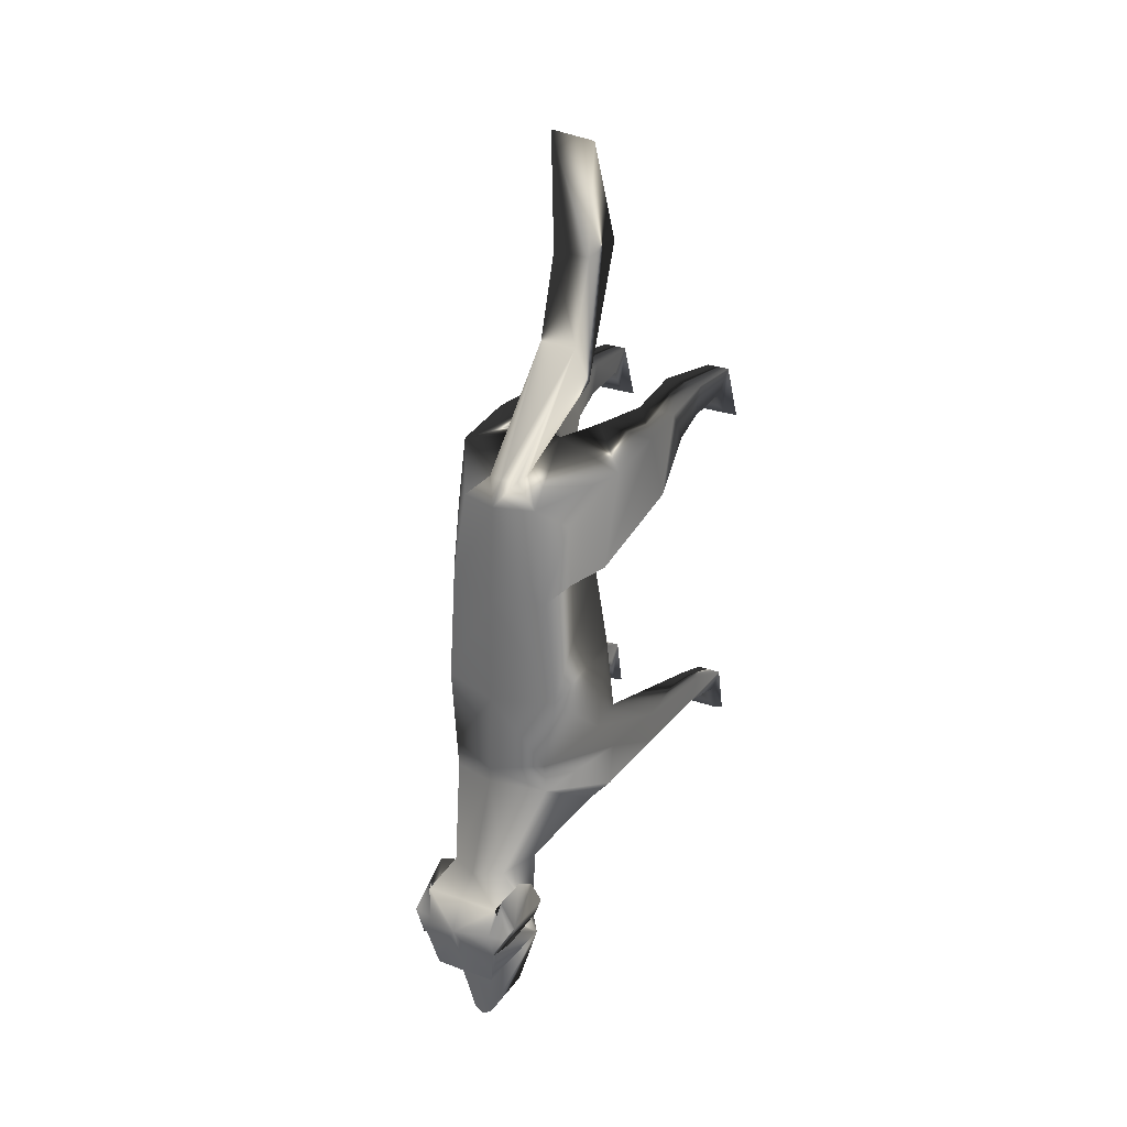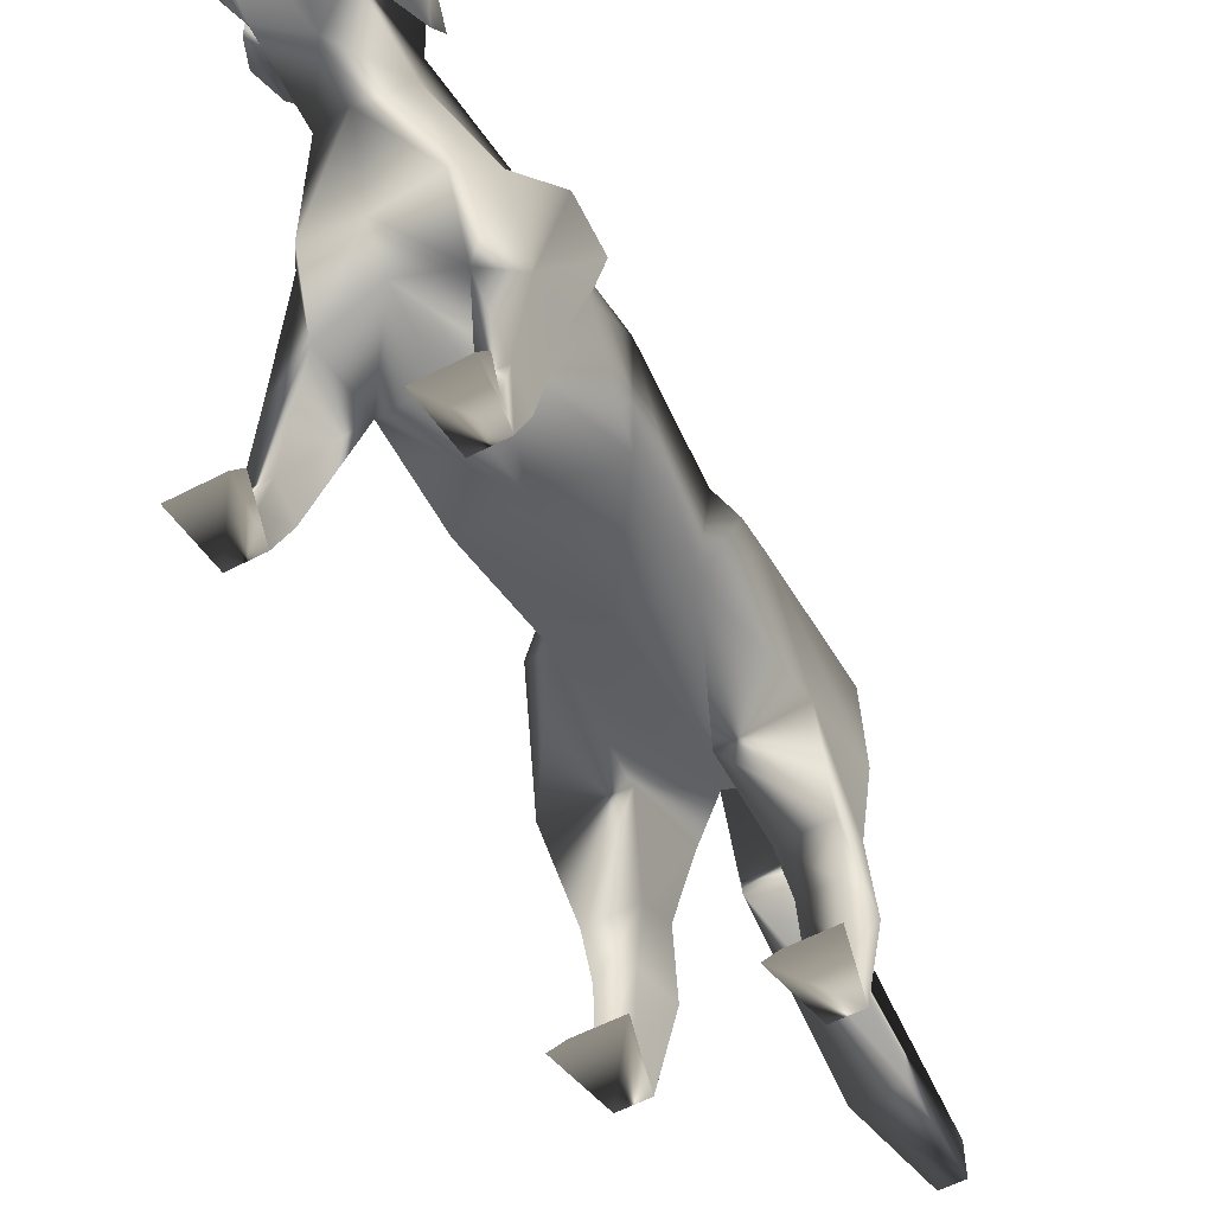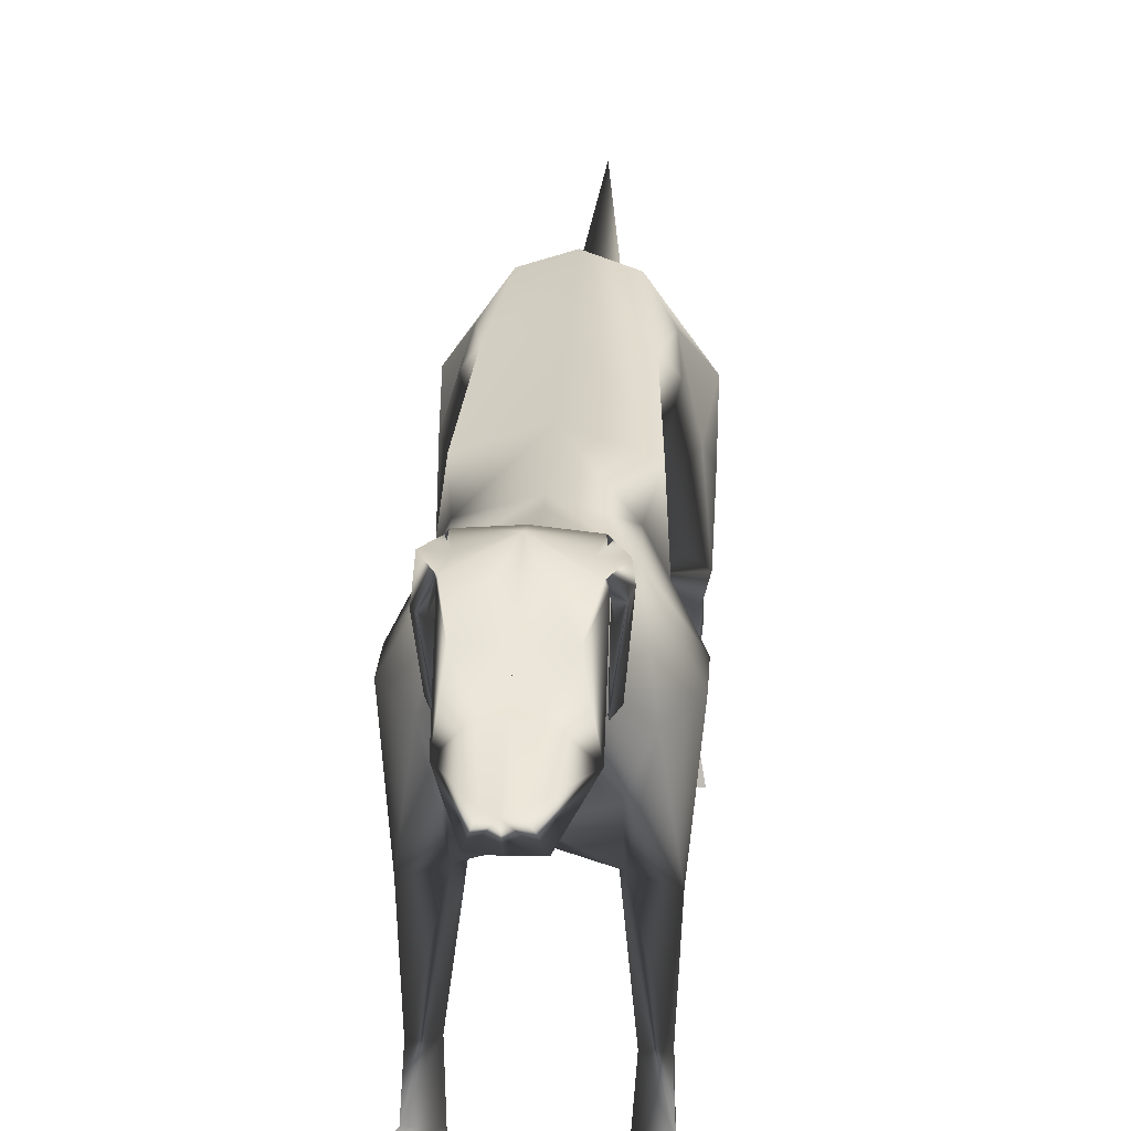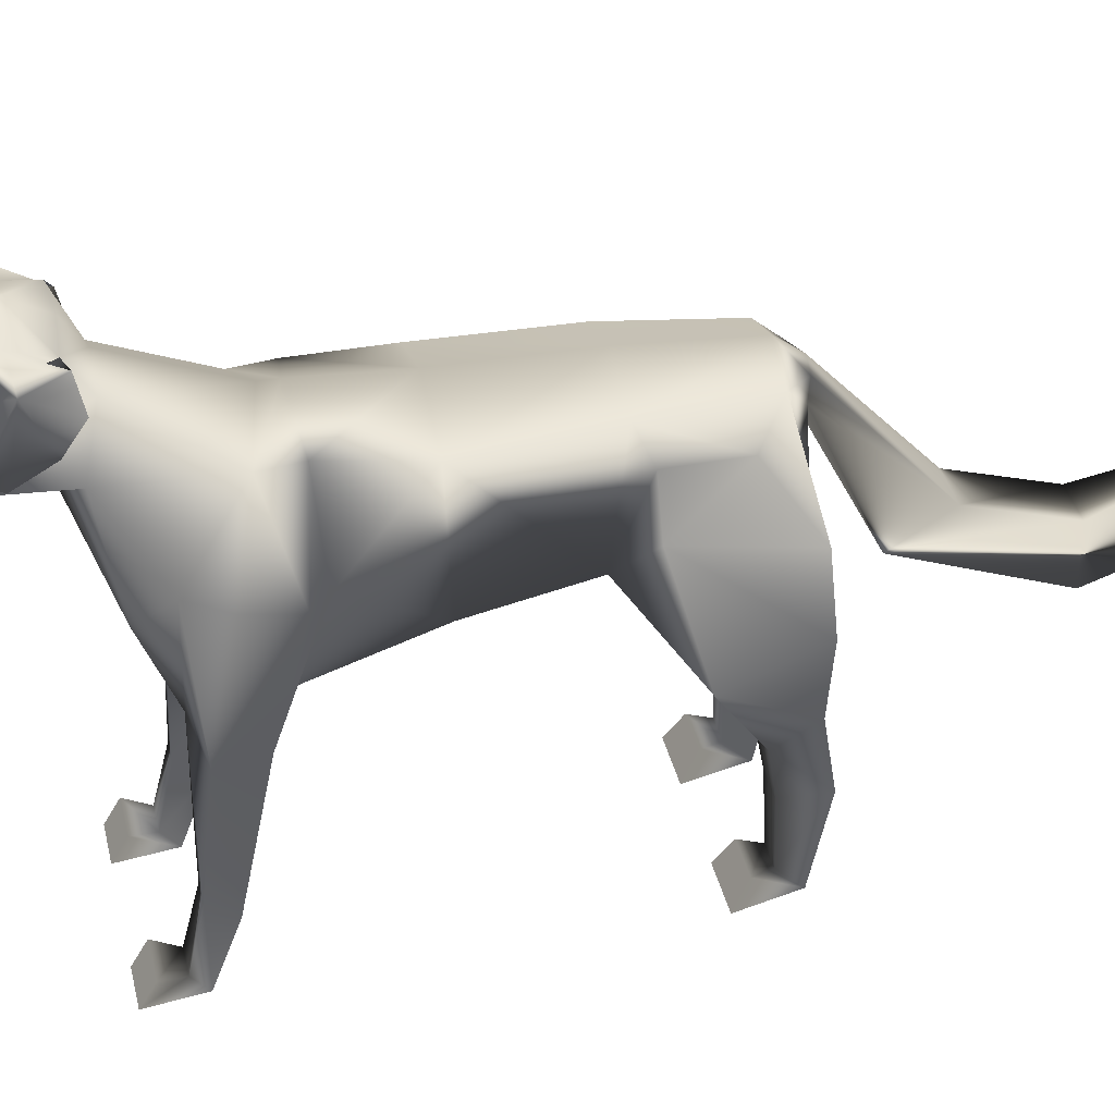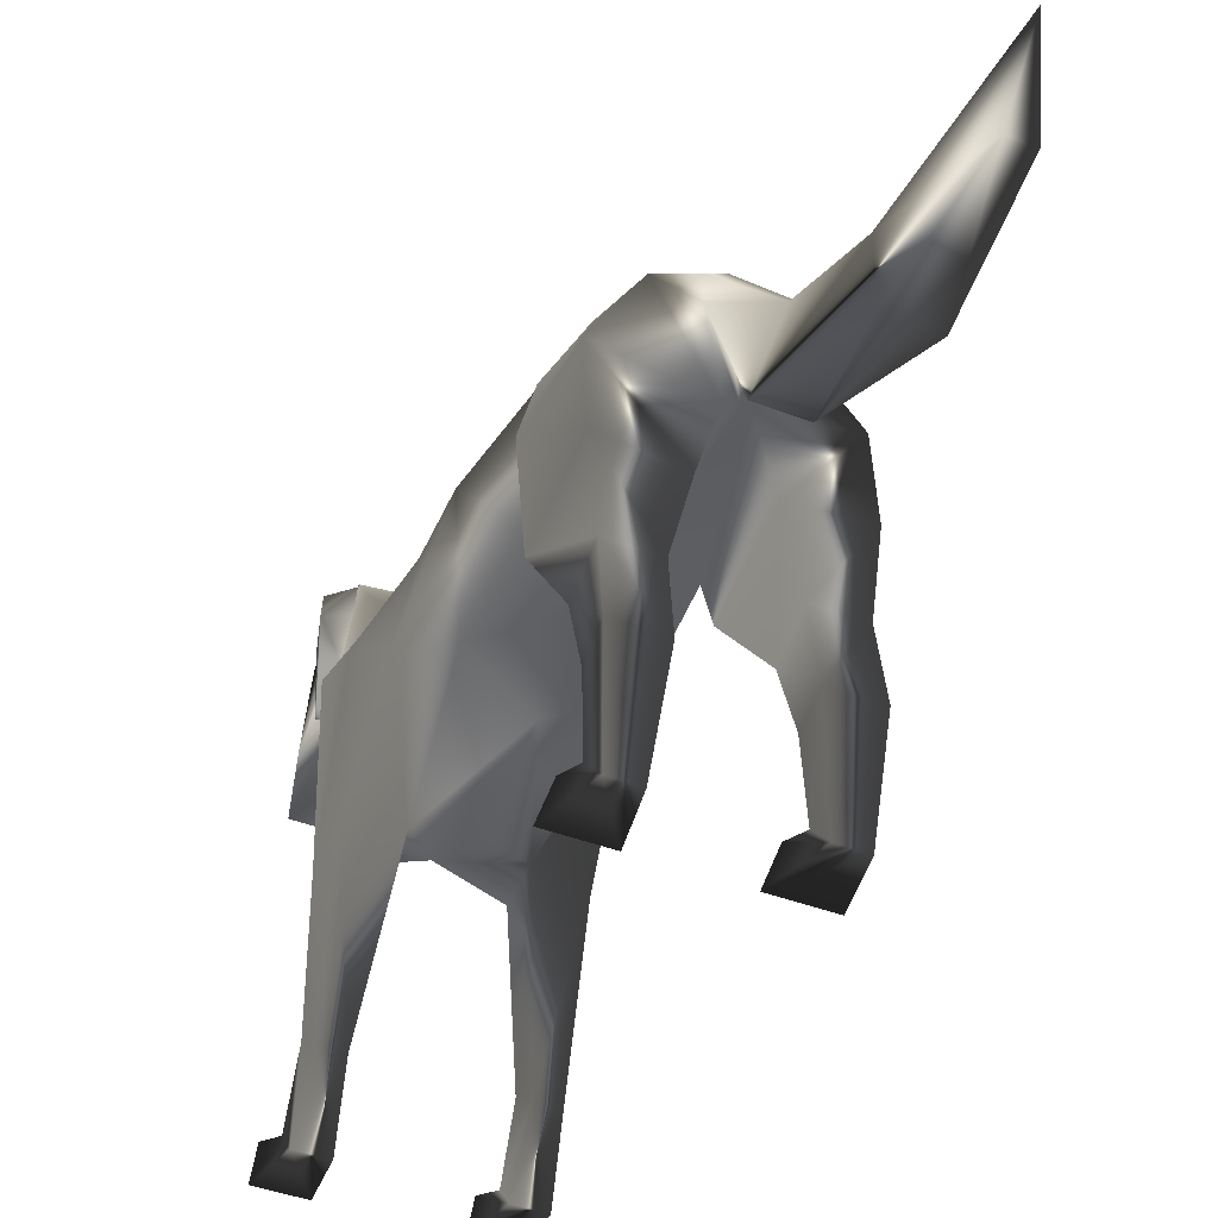
<metadata>
{"format":"obj","ext":"obj","renderer":"f3d","projection":"perspective","resolution":1024,"background":"white","views":[{"elev":28.4,"azim":-151.8,"up":"+Z"},{"elev":-57.4,"azim":-151.6,"up":"+Y"},{"elev":34.9,"azim":-176.3,"up":"+Y"},{"elev":38.4,"azim":-103.2,"up":"+Y"},{"elev":-39.7,"azim":-26.0,"up":"+Y"}]}
</metadata>
<code>
v  0.2746 1.503 0.3398
v  0.2282 1.142 -0.8522
v  -2.8e-05 1.4 0.2782
v  -3.1e-05 1.194 -0.8406
v  0.3009 2.164 0.4058
v  0.3005 2.184 -0.6814
v  1.3e-05 2.267 0.4053
v  2.3e-05 2.314 -0.7148
v  0.05065 1.518 1.132
v  0 1.513 1.146
v  0.2257 2.143 0.9695
v  0 2.222 0.9764
v  0.08822 1.972 1.089
v  -3e-06 1.9 1.082
v  0.08823 2.091 1.096
v  3e-06 2.121 1.104
v  0.2782 1.175 -1.155
v  -1e-06 1.3 -1.183
v  0.3005 2.169 -0.8663
v  2.3e-05 2.315 -0.8016
v  0.1954 2.118 -1.402
v  -3e-06 1.978 -1.478
v  0.1636 2.456 -1.334
v  -7e-06 2.537 -1.334
v  0.1895 2.145 -1.816
v  -4e-06 2.111 -1.689
v  0.2023 2.706 -1.618
v  -7e-06 2.777 -1.604
v  0.123 2.204 -2.335
v  -7e-06 2.262 -2.41
v  0.1832 2.656 -1.99
v  -7e-06 2.656 -1.99
v  0.05695 2.453 -2.446
v  -7e-06 2.453 -2.485
v  0.09432 2.523 -2.126
v  -7e-06 2.523 -2.126
v  0.4593 1.743 0.4845
v  0.3832 2.011 0.4777
v  0.5041 1.666 1.066
v  0.3576 1.991 0.8336
v  0.1439 1.035 0.6723
v  0.1439 1.208 1.112
v  0.5041 1.074 0.6723
v  0.5041 1.245 1.109
v  0.2319 0.7348 0.896
v  0.2319 0.8485 1.097
v  0.4606 0.7348 0.896
v  0.4606 0.8485 1.097
v  0.2771 0.4738 0.9378
v  0.2411 0.4955 1.152
v  0.4351 0.4738 0.9378
v  0.471 0.4955 1.152
v  0.2952 0.1212 0.9489
v  0.2952 -0.005253 1.072
v  0.4346 0.1212 0.9489
v  0.4346 -0.005253 1.072
v  0.2586 0.1311 0.8464
v  0.2257 -0.004665 0.7662
v  0.4712 0.1311 0.8464
v  0.5041 -0.004664 0.7662
v  0.4678 1.094 -0.8817
v  0.5233 1.724 -0.7356
v  0.4678 1.059 -1.098
v  0.5233 1.769 -0.9776
v  0.3303 0.3252 -1.033
v  0.3303 0.4153 -1.165
v  0.4459 0.3252 -1.033
v  0.4459 0.4154 -1.165
v  0.3786 1.75 -1.152
v  0.272 1.575 -1.311
v  -1e-06 1.478 -1.325
v  0.4055 1.703 -0.6462
v  0.3126 -0.000531 -1.162
v  0.3126 0.09318 -1.241
v  0.4638 -0.00053 -1.162
v  0.4638 0.09318 -1.241
v  0.2775 0.002672 -1.433
v  0.2775 0.1266 -1.361
v  0.4989 0.002672 -1.433
v  0.4989 0.1266 -1.361
v  -3.8e-05 1.307 -0.3025
v  0.3315 1.443 -0.214
v  0.3528 2.145 -0.2478
v  2.3e-05 2.281 -0.2478
v  0.1121 1.279 1.399
v  0.1122 1.45 1.672
v  0.1122 0.9761 2.163
v  0.1122 1.293 2.159
v  0.05881 1.13 2.777
v  -2e-06 1.526 2.935
v  0.248 2.198 -1.924
v  0.2263 2.668 -1.443
v  0.2478 2.611 -1.637
v  0.2321 2.709 -1.738
v  0.3063 2.702 -1.604
v  0.2441 2.624 -1.41
v  0.2486 2.601 -1.624
v  0.2427 2.719 -1.736
v  0.3307 2.483 -1.592
v  0.2707 2.454 -1.374
v  0.2478 2.56 -1.611
v  0.2672 2.565 -1.747
v  0.2889 2.216 -1.652
v  0.2721 2.304 -1.476
v  0.2451 2.18 -1.66
v  0.2537 2.235 -1.758
v  -0.2746 1.503 0.3398
v  -0.2282 1.142 -0.8522
v  -0.3009 2.164 0.4058
v  -0.3005 2.184 -0.6814
v  -0.05065 1.518 1.132
v  -0.2257 2.143 0.9695
v  -0.08822 1.972 1.089
v  -0.08822 2.091 1.096
v  -0.2782 1.175 -1.155
v  -0.3005 2.169 -0.8663
v  -0.1954 2.118 -1.402
v  -0.1636 2.456 -1.334
v  -0.1895 2.145 -1.816
v  -0.2023 2.706 -1.618
v  -0.123 2.204 -2.335
v  -0.1832 2.656 -1.99
v  -0.05695 2.453 -2.446
v  -0.09432 2.523 -2.126
v  -0.4593 1.743 0.4845
v  -0.3832 2.011 0.4777
v  -0.5041 1.666 1.066
v  -0.3576 1.991 0.8336
v  -0.1439 1.035 0.6723
v  -0.1439 1.208 1.112
v  -0.5041 1.074 0.6723
v  -0.5041 1.245 1.109
v  -0.2319 0.7348 0.896
v  -0.2319 0.8485 1.097
v  -0.4606 0.7348 0.896
v  -0.4606 0.8485 1.097
v  -0.2771 0.4738 0.9378
v  -0.2411 0.4955 1.152
v  -0.4351 0.4738 0.9378
v  -0.471 0.4955 1.152
v  -0.2952 0.1212 0.9489
v  -0.2952 -0.005253 1.072
v  -0.4346 0.1212 0.9489
v  -0.4346 -0.005254 1.072
v  -0.2586 0.1311 0.8464
v  -0.2257 -0.004664 0.7662
v  -0.4712 0.1311 0.8464
v  -0.5041 -0.004665 0.7662
v  -0.4678 1.094 -0.8817
v  -0.5233 1.724 -0.7356
v  -0.4678 1.059 -1.098
v  -0.5233 1.769 -0.9776
v  -0.3303 0.3252 -1.033
v  -0.3303 0.4153 -1.165
v  -0.4459 0.3252 -1.033
v  -0.4459 0.4154 -1.165
v  -0.3786 1.75 -1.152
v  -0.272 1.575 -1.311
v  -0.4055 1.703 -0.6462
v  -0.3126 -0.00053 -1.162
v  -0.3126 0.09318 -1.241
v  -0.4638 -0.000531 -1.162
v  -0.4638 0.09318 -1.241
v  -0.2775 0.002672 -1.433
v  -0.2775 0.1266 -1.361
v  -0.4989 0.002672 -1.433
v  -0.4989 0.1266 -1.361
v  -0.3316 1.444 -0.214
v  -0.3528 2.145 -0.2478
v  -0.1122 1.279 1.399
v  -0.1121 1.45 1.672
v  -0.1122 0.9761 2.163
v  -0.1122 1.293 2.159
v  -0.05882 1.13 2.777
v  -0.248 2.198 -1.924
v  -0.2263 2.668 -1.443
v  -0.2478 2.611 -1.637
v  -0.2321 2.709 -1.738
v  -0.3063 2.702 -1.604
v  -0.2441 2.624 -1.41
v  -0.2486 2.601 -1.624
v  -0.2427 2.719 -1.736
v  -0.3182 2.595 -1.592
v  -0.2707 2.454 -1.374
v  -0.2478 2.56 -1.611
v  -0.2672 2.565 -1.747
v  -0.2889 2.216 -1.652
v  -0.2721 2.304 -1.476
v  -0.2451 2.18 -1.66
v  -0.2537 2.235 -1.758
v  -7e-06 2.68 -1.428
g l_dog
f -189 -111 -110
f -110 -191 -189
f -109 -108 -185
f -185 -187 -109
f -120 -110 -190
f -109 -110 -120
f -186 -109 -120
f -156 -157 -159
f -159 -158 -156
f -183 -182 -189
f -189 -191 -183
f -180 -181 -187
f -187 -185 -180
f -152 -153 -155
f -155 -154 -152
f -179 -178 -182
f -182 -183 -179
f -181 -179 -183
f -179 -181 -177
f -180 -177 -181
f -177 -180 -176
f -174 -175 -190
f -190 -188 -174
f -173 -172 -184
f -184 -186 -173
f -129 -128 -130
f -130 -131 -129
f -121 -122 -175
f -175 -174 -121
f -169 -168 -172
f -172 -173 -169
f -123 -122 -171
f -173 -123 -171
f -173 -171 -169
f -166 -167 -171
f -171 -170 -166
f -100 -164 -1
f -168 -169 -100
f -167 -101 -169
f -169 -171 -167
f -167 -163 -101
f -163 -166 -162
f -161 -160 -164
f -164 -98 -161
f -169 -101 -100
f -159 -101 -163
f -158 -159 -163
f -163 -162 -158
f -162 -160 -156
f -157 -156 -160
f -160 -161 -157
f -101 -157 -161
f -157 -101 -159
f -154 -155 -191
f -191 -187 -154
f -133 -132 -134
f -134 -135 -133
f -152 -154 -187
f -187 -181 -152
f -153 -152 -181
f -181 -183 -153
f -151 -150 -183
f -183 -191 -151
f -148 -149 -155
f -155 -153 -148
f -149 -151 -191
f -191 -155 -149
f -150 -148 -153
f -153 -183 -150
f -147 -146 -150
f -150 -151 -147
f -145 -147 -151
f -151 -149 -145
f -144 -145 -149
f -149 -148 -144
f -146 -144 -148
f -148 -150 -146
f -142 -146 -147
f -147 -143 -142
f -141 -143 -147
f -147 -145 -141
f -140 -141 -145
f -145 -144 -140
f -142 -140 -144
f -144 -146 -142
f -139 -138 -142
f -142 -143 -139
f -137 -139 -143
f -143 -141 -137
f -137 -141 -140
f -140 -136 -137
f -138 -136 -140
f -140 -142 -138
f -135 -134 -138
f -138 -139 -135
f -133 -135 -139
f -139 -137 -133
f -133 -137 -136
f -136 -132 -133
f -134 -132 -136
f -136 -138 -134
f -120 -190 -131
f -120 -131 -130
f -120 -130 -186
f -112 -113 -115
f -115 -114 -112
f -130 -128 -173
f -173 -186 -130
f -123 -173 -128
f -129 -123 -128
f -123 -129 -175
f -126 -127 -190
f -190 -175 -126
f -125 -124 -129
f -129 -131 -125
f -127 -125 -131
f -131 -190 -127
f -124 -126 -175
f -175 -129 -124
f -123 -175 -122
f -122 -121 -170
f -170 -171 -122
f -118 -119 -127
f -127 -126 -118
f -116 -118 -126
f -126 -124 -116
f -117 -116 -124
f -124 -125 -117
f -119 -117 -125
f -125 -127 -119
f -114 -115 -119
f -119 -118 -114
f -112 -114 -118
f -118 -116 -112
f -113 -112 -116
f -116 -117 -113
f -115 -113 -117
f -117 -119 -115
f -111 -188 -190
f -190 -110 -111
f -186 -184 -108
f -108 -109 -186
f -109 -187 -191
f -191 -110 -109
f -177 -176 -106
f -178 -179 -107
f -179 -177 -106
f -106 -107 -179
f -107 -106 -104
f -104 -105 -107
f -103 -104 -102
f -104 -103 -105
f -161 -99 -101
f -166 -163 -167
f -89 -88 -87
f -89 -87 -86
f -164 -165 -98
f -100 -101 -99
f -161 -98 -99
f -100 -165 -164
f -165 -100 -96
f -96 -97 -165
f -100 -99 -95
f -95 -96 -100
f -99 -98 -94
f -94 -95 -99
f -98 -165 -97
f -97 -94 -98
f -93 -96 -92
f -96 -93 -97
f -96 -95 -91
f -91 -92 -96
f -95 -94 -90
f -90 -91 -95
f -94 -97 -93
f -93 -90 -94
f -93 -92 -88
f -88 -89 -93
f -92 -91 -87
f -87 -88 -92
f -91 -90 -86
f -86 -87 -91
f -86 -93 -89
f -93 -86 -90
f -189 -24 -111
f -24 -189 -85
f -23 -185 -108
f -185 -23 -83
f -33 -84 -24
f -23 -33 -24
f -82 -33 -23
f -156 -69 -68
f -69 -156 -158
f -103 -102 -18
f -81 -189 -182
f -189 -81 -85
f -180 -83 -80
f -83 -180 -185
f -64 -67 -65
f -67 -64 -66
f -79 -182 -178
f -182 -79 -81
f -80 -81 -79
f -79 -78 -80
f -180 -80 -78
f -78 -176 -180
f -174 -84 -77
f -84 -174 -188
f -76 -184 -172
f -184 -76 -82
f -41 -42 -40
f -42 -41 -43
f -121 -77 -34
f -77 -121 -174
f -74 -172 -168
f -172 -74 -76
f -35 -75 -34
f -76 -75 -35
f -76 -74 -75
f -166 -75 -73
f -75 -166 -170
f -16 -1 -164
f -168 -16 -74
f -73 -74 -17
f -74 -73 -75
f -73 -17 -71
f -71 -162 -166
f -70 -164 -160
f -164 -70 -14
f -74 -16 -17
f -69 -71 -17
f -158 -71 -69
f -71 -158 -162
f -162 -156 -160
f -68 -160 -156
f -160 -68 -70
f -17 -70 -68
f -68 -69 -17
f -66 -85 -67
f -85 -66 -83
f -45 -46 -44
f -46 -45 -47
f -64 -83 -66
f -83 -64 -80
f -65 -80 -64
f -80 -65 -81
f -63 -81 -62
f -81 -63 -85
f -60 -67 -61
f -67 -60 -65
f -61 -85 -63
f -85 -61 -67
f -62 -65 -60
f -65 -62 -81
f -59 -62 -58
f -62 -59 -63
f -57 -63 -59
f -63 -57 -61
f -56 -61 -57
f -61 -56 -60
f -58 -60 -56
f -60 -58 -62
f -54 -59 -58
f -59 -54 -55
f -53 -59 -55
f -59 -53 -57
f -52 -57 -53
f -57 -52 -56
f -54 -56 -52
f -56 -54 -58
f -51 -54 -50
f -54 -51 -55
f -49 -55 -51
f -55 -49 -53
f -49 -52 -53
f -52 -49 -48
f -50 -52 -48
f -52 -50 -54
f -47 -50 -46
f -50 -47 -51
f -45 -51 -47
f -51 -45 -49
f -45 -48 -49
f -48 -45 -44
f -46 -48 -44
f -48 -46 -50
f -33 -43 -84
f -33 -42 -43
f -33 -82 -42
f -25 -28 -26
f -28 -25 -27
f -42 -76 -40
f -76 -42 -82
f -35 -40 -76
f -41 -40 -35
f -35 -77 -41
f -38 -84 -39
f -84 -38 -77
f -37 -41 -36
f -41 -37 -43
f -39 -43 -37
f -43 -39 -84
f -36 -77 -38
f -77 -36 -41
f -35 -34 -77
f -34 -170 -121
f -170 -34 -75
f -31 -39 -32
f -39 -31 -38
f -29 -38 -31
f -38 -29 -36
f -30 -36 -29
f -36 -30 -37
f -32 -37 -30
f -37 -32 -39
f -27 -32 -28
f -32 -27 -31
f -25 -31 -27
f -31 -25 -29
f -26 -29 -25
f -29 -26 -30
f -28 -30 -26
f -30 -28 -32
f -111 -84 -188
f -84 -111 -24
f -82 -108 -184
f -108 -82 -23
f -23 -85 -83
f -85 -23 -24
f -78 -21 -176
f -106 -176 -21
f -178 -22 -79
f -22 -178 -107
f -79 -21 -78
f -21 -79 -22
f -21 -104 -106
f -104 -21 -19
f -107 -20 -22
f -20 -107 -105
f -22 -19 -21
f -19 -22 -20
f -19 -102 -104
f -105 -18 -20
f -18 -105 -103
f -20 -18 -19
f -102 -19 -18
f -70 -17 -15
f -166 -73 -71
f -5 -3 -4
f -5 -2 -3
f -164 -14 -72
f -16 -15 -17
f -70 -15 -14
f -16 -164 -72
f -72 -12 -16
f -12 -72 -13
f -16 -11 -15
f -11 -16 -12
f -15 -10 -14
f -10 -15 -11
f -14 -13 -72
f -13 -14 -10
f -9 -8 -12
f -12 -13 -9
f -12 -7 -11
f -7 -12 -8
f -11 -6 -10
f -6 -11 -7
f -10 -9 -13
f -9 -10 -6
f -9 -4 -8
f -4 -9 -5
f -8 -3 -7
f -3 -8 -4
f -7 -2 -6
f -2 -7 -3
f -2 -5 -9
f -9 -6 -2
f -16 -168 -1
f -100 -1 -168
g

</code>
